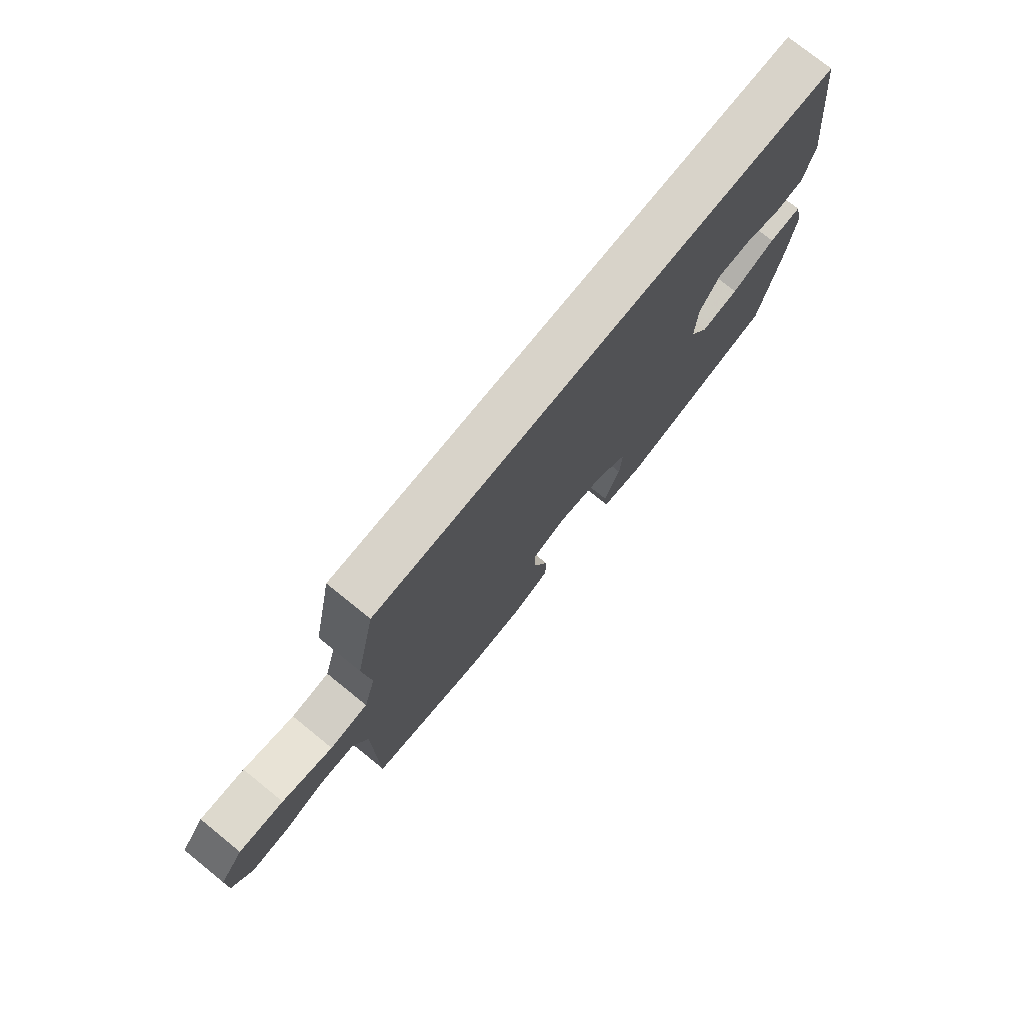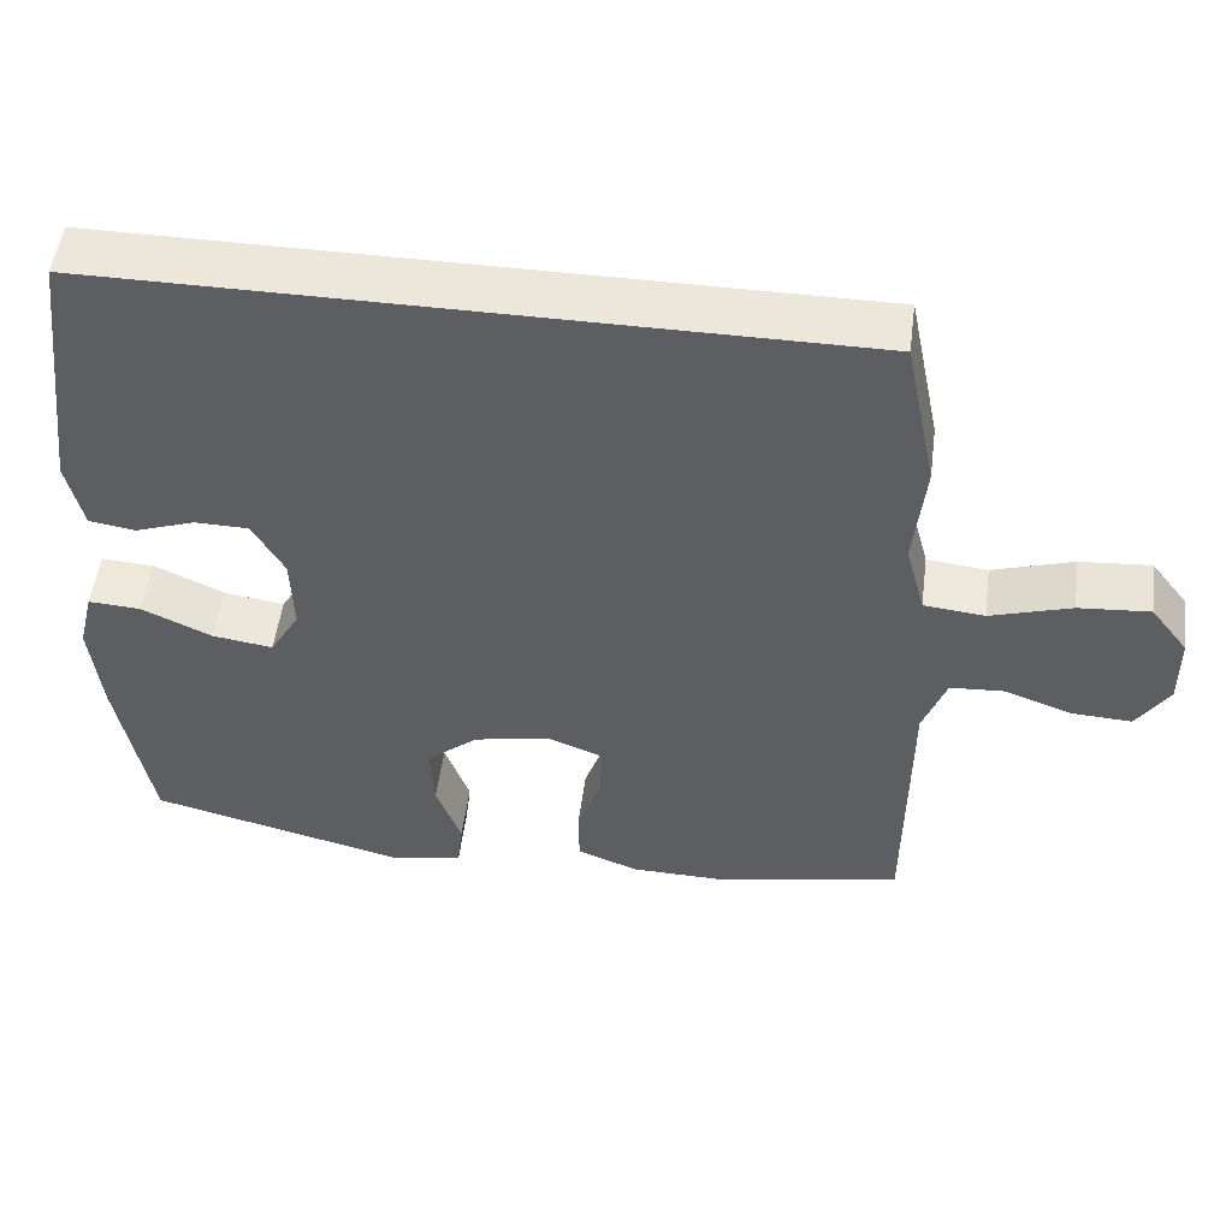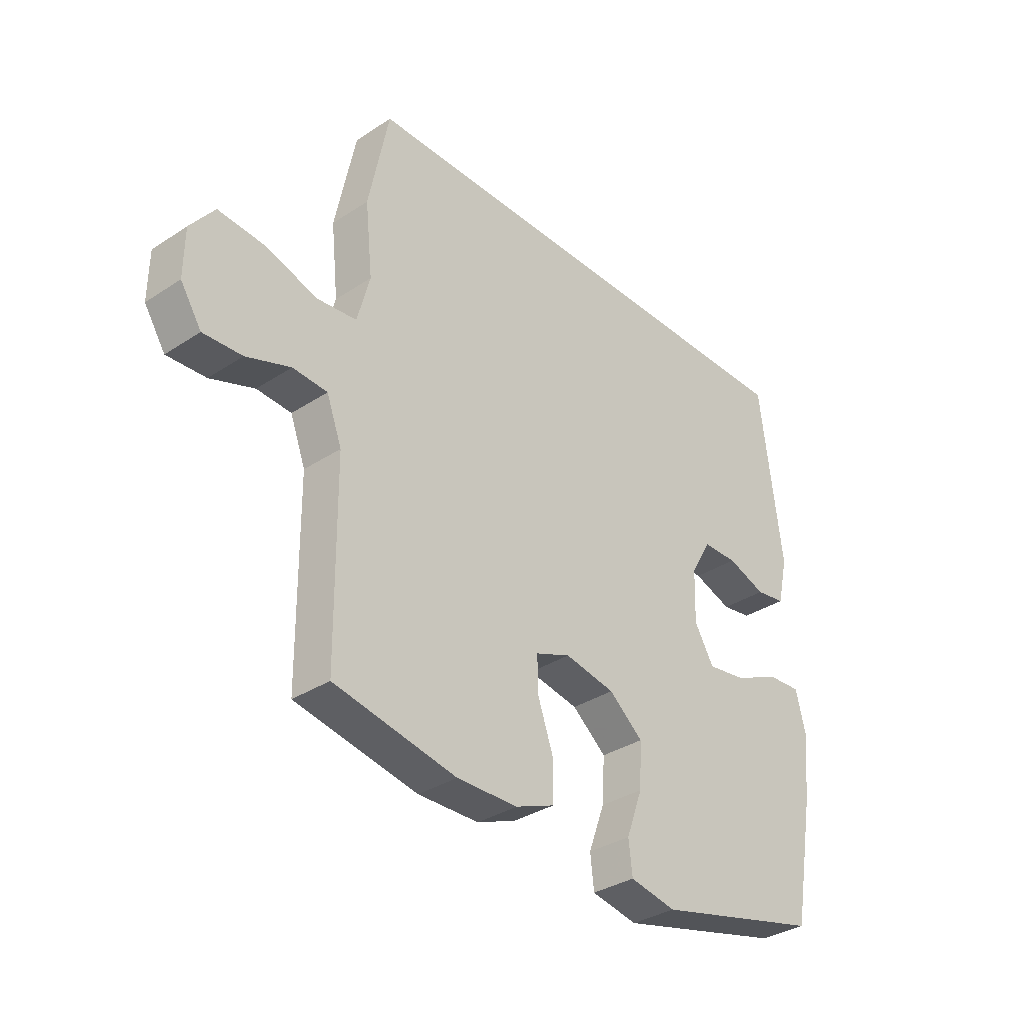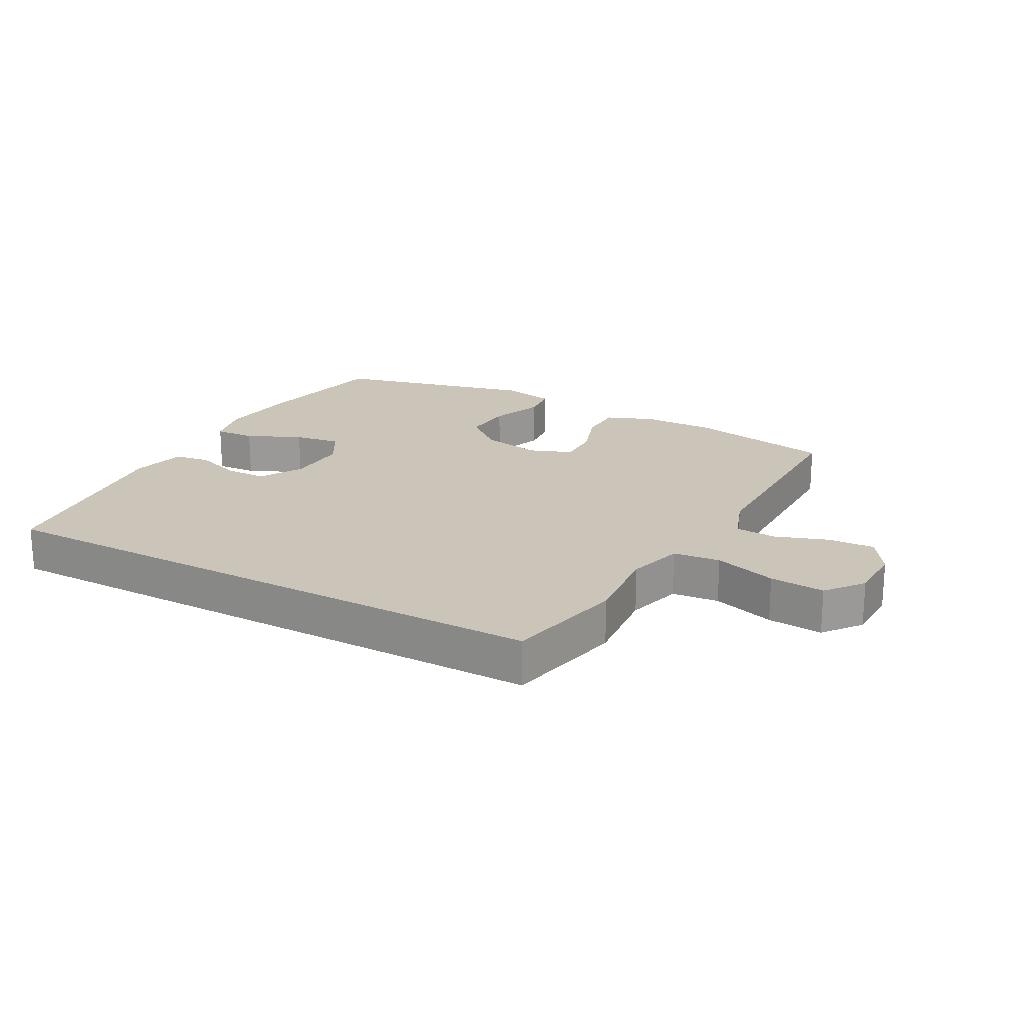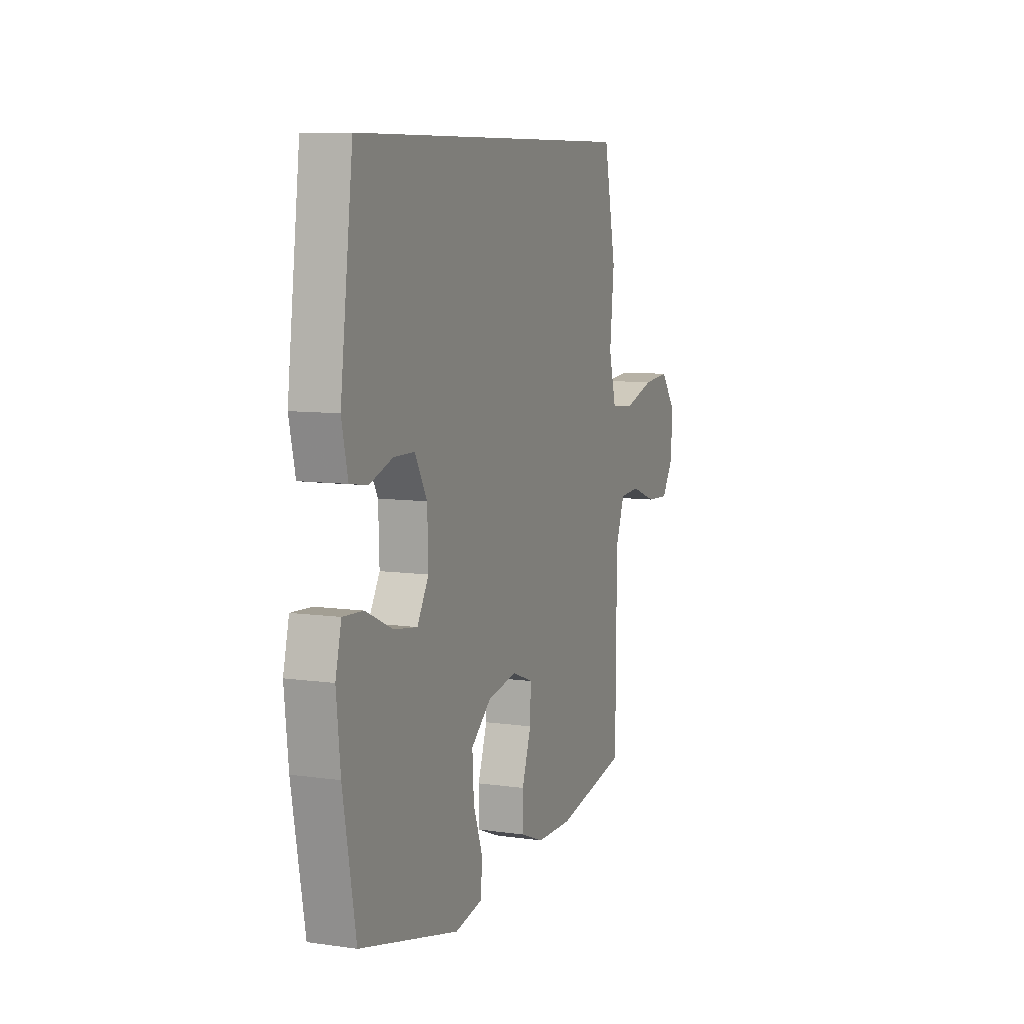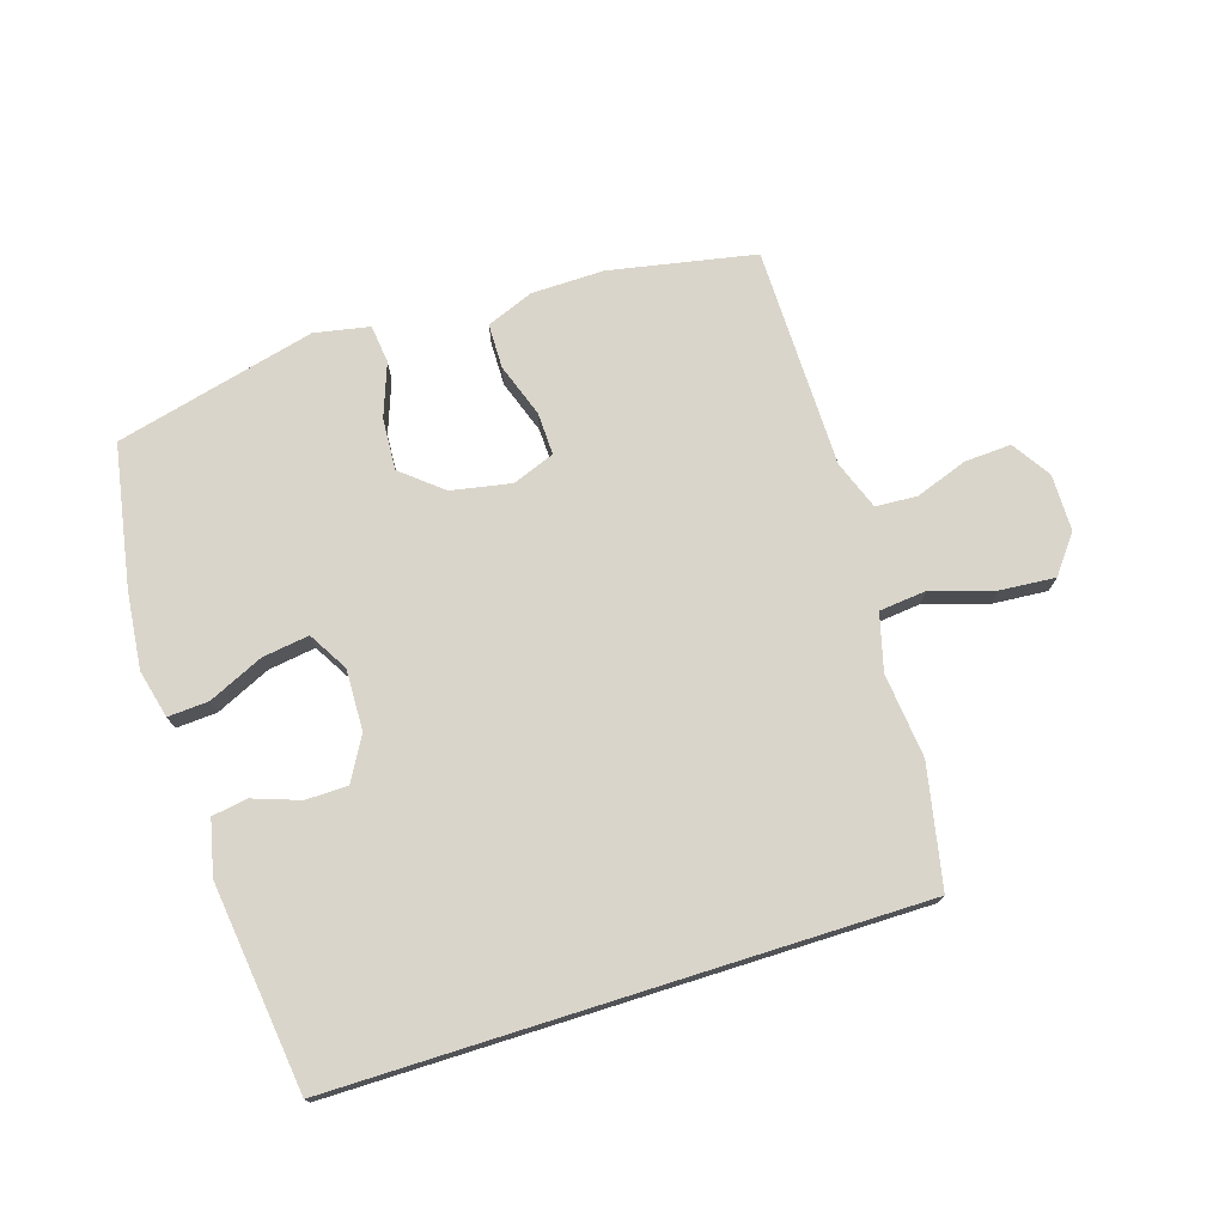
<metadata>
{"format":"obj","ext":"obj","renderer":"f3d","projection":"perspective","resolution":1024,"background":"white","views":[{"elev":76.0,"azim":128.9,"up":"+Z"},{"elev":51.5,"azim":7.4,"up":"+Z"},{"elev":-34.0,"azim":131.7,"up":"+Z"},{"elev":20.4,"azim":29.0,"up":"+Y"},{"elev":8.5,"azim":-68.8,"up":"+Z"},{"elev":74.2,"azim":-17.5,"up":"+Y"}]}
</metadata>
<code>
v 0.437 0.07 0.5
v 0.476 0.07 0.308
v 0.462 0.07 0.173
v 0.486 0.07 0.083
v 0.561 0.07 0.075
v 0.661 0.07 0.106
v 0.749 0.07 0.113
v 0.795 0.07 0.053
v 0.796 0.07 -0.037
v 0.756 0.07 -0.099
v 0.682 0.07 -0.095
v 0.598 0.07 -0.065
v 0.532 0.07 -0.069
v 0.503 0.07 -0.147
v 0.502 0.07 -0.266
v 0.5 0.07 -0.5
v 0.267 0.07 -0.545
v 0.151 0.07 -0.543
v 0.076 0.07 -0.513
v 0.075 0.07 -0.442
v 0.105 0.07 -0.356
v 0.107 0.07 -0.288
v 0.04 0.07 -0.262
v -0.056 0.07 -0.28
v -0.121 0.07 -0.334
v -0.116 0.07 -0.417
v -0.085 0.07 -0.502
v -0.092 0.07 -0.563
v -0.18 0.07 -0.58
v -0.5 0.07 -0.5
v -0.541 0.07 -0.274
v -0.554 0.07 -0.151
v -0.535 0.07 -0.074
v -0.47 0.07 -0.078
v -0.383 0.07 -0.118
v -0.308 0.07 -0.129
v -0.271 0.07 -0.066
v -0.274 0.07 0.031
v -0.313 0.07 0.1
v -0.38 0.07 0.101
v -0.454 0.07 0.075
v -0.511 0.07 0.084
v -0.531 0.07 0.171
v -0.49 0.07 0.5
v 0.437 0 0.5
v 0.476 0 0.308
v 0.462 0 0.173
v 0.486 0 0.083
v 0.561 0 0.075
v 0.661 0 0.106
v 0.749 0 0.113
v 0.795 0 0.053
v 0.796 0 -0.037
v 0.756 0 -0.099
v 0.682 0 -0.095
v 0.598 0 -0.065
v 0.532 0 -0.069
v 0.503 0 -0.147
v 0.502 0 -0.266
v 0.5 0 -0.5
v 0.267 0 -0.545
v 0.151 0 -0.543
v 0.076 0 -0.513
v 0.075 0 -0.442
v 0.105 0 -0.356
v 0.107 0 -0.288
v 0.04 0 -0.262
v -0.056 0 -0.28
v -0.121 0 -0.334
v -0.116 0 -0.417
v -0.085 0 -0.502
v -0.092 0 -0.563
v -0.18 0 -0.58
v -0.5 0 -0.5
v -0.541 0 -0.274
v -0.554 0 -0.151
v -0.535 0 -0.074
v -0.47 0 -0.078
v -0.383 0 -0.118
v -0.308 0 -0.129
v -0.271 0 -0.066
v -0.274 0 0.031
v -0.313 0 0.1
v -0.38 0 0.101
v -0.454 0 0.075
v -0.511 0 0.084
v -0.531 0 0.171
v -0.49 0 0.5
f 43 44 1
f 42 43 1
f 41 42 1
f 40 41 1
f 1 2 3
f 40 1 3
f 39 40 3
f 38 39 3 4
f 37 38 4 5
f 36 37 5
f 33 34 35
f 32 33 35
f 31 32 35
f 30 31 35
f 29 30 35
f 28 29 35
f 27 28 35
f 26 27 35
f 25 26 35 36
f 24 25 36
f 23 24 36 5
f 19 20 21
f 18 19 21
f 17 18 21
f 16 17 21
f 15 16 21
f 14 15 21
f 13 14 21 22
f 10 11 12
f 9 10 12
f 8 9 12
f 7 8 12
f 6 7 12
f 5 6 12
f 5 12 13
f 5 13 22 23
f 45 88 87
f 45 87 86
f 45 86 85
f 45 85 84
f 47 46 45
f 47 45 84
f 47 84 83
f 48 47 83 82
f 49 48 82 81
f 49 81 80
f 79 78 77
f 79 77 76
f 79 76 75
f 79 75 74
f 79 74 73
f 79 73 72
f 79 72 71
f 79 71 70
f 80 79 70 69
f 80 69 68
f 49 80 68 67
f 65 64 63
f 65 63 62
f 65 62 61
f 65 61 60
f 65 60 59
f 65 59 58
f 66 65 58 57
f 56 55 54
f 56 54 53
f 56 53 52
f 56 52 51
f 56 51 50
f 56 50 49
f 57 56 49
f 67 66 57 49
f 1 45 46 2
f 2 46 47 3
f 3 47 48 4
f 4 48 49 5
f 5 49 50 6
f 6 50 51 7
f 7 51 52 8
f 8 52 53 9
f 9 53 54 10
f 10 54 55 11
f 11 55 56 12
f 12 56 57 13
f 13 57 58 14
f 14 58 59 15
f 15 59 60 16
f 16 60 61 17
f 17 61 62 18
f 18 62 63 19
f 19 63 64 20
f 20 64 65 21
f 21 65 66 22
f 22 66 67 23
f 23 67 68 24
f 24 68 69 25
f 25 69 70 26
f 26 70 71 27
f 27 71 72 28
f 28 72 73 29
f 29 73 74 30
f 30 74 75 31
f 31 75 76 32
f 32 76 77 33
f 33 77 78 34
f 34 78 79 35
f 35 79 80 36
f 36 80 81 37
f 37 81 82 38
f 38 82 83 39
f 39 83 84 40
f 40 84 85 41
f 41 85 86 42
f 42 86 87 43
f 43 87 88 44
f 44 88 45 1

</code>
